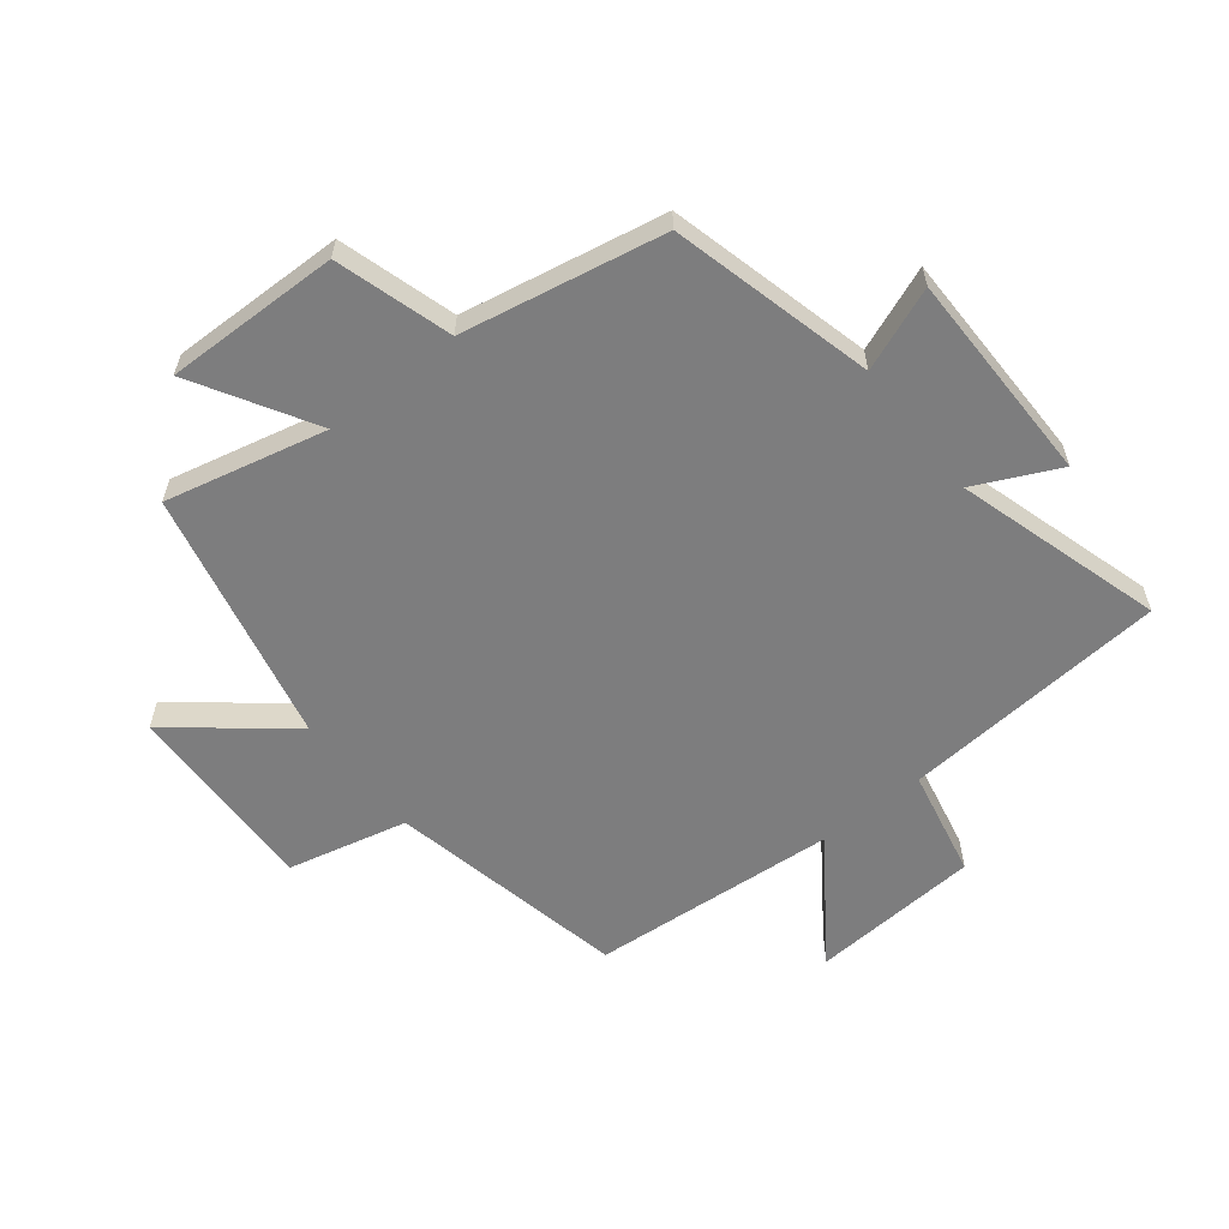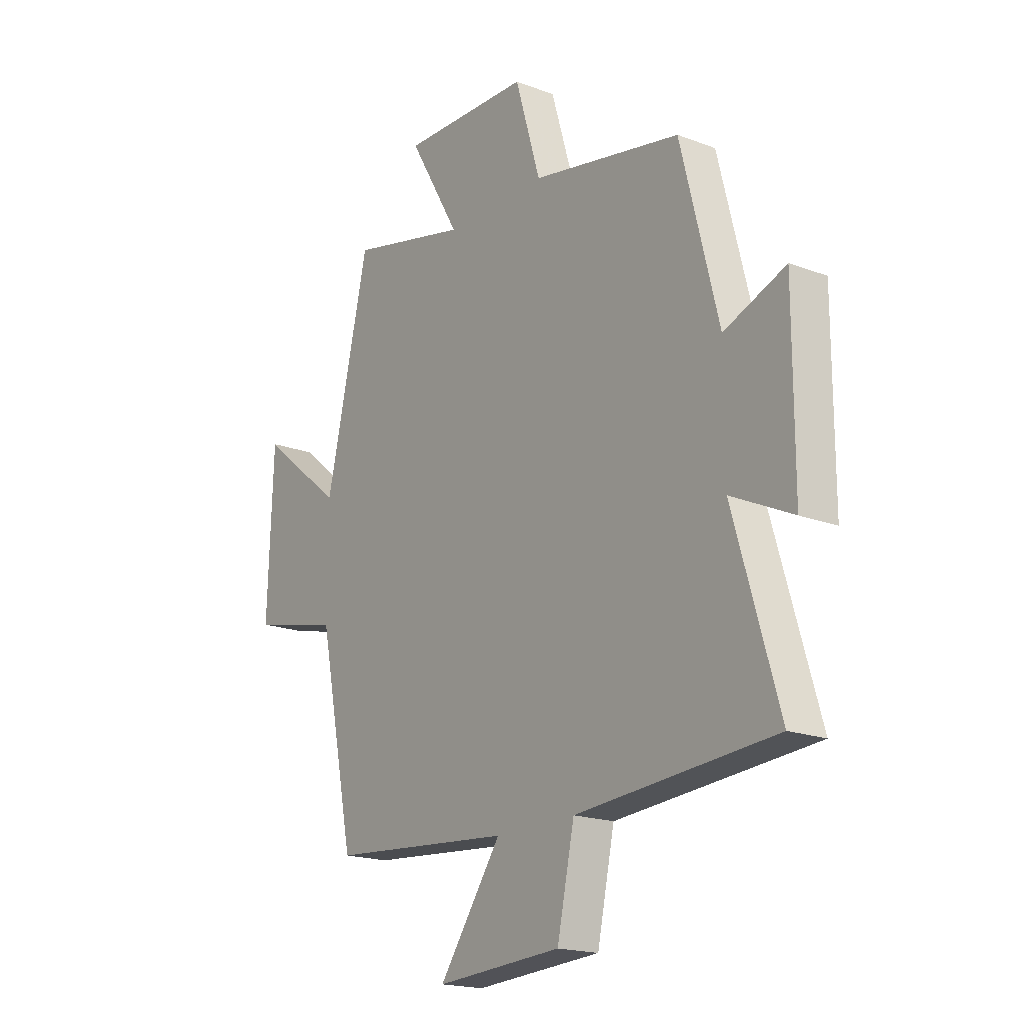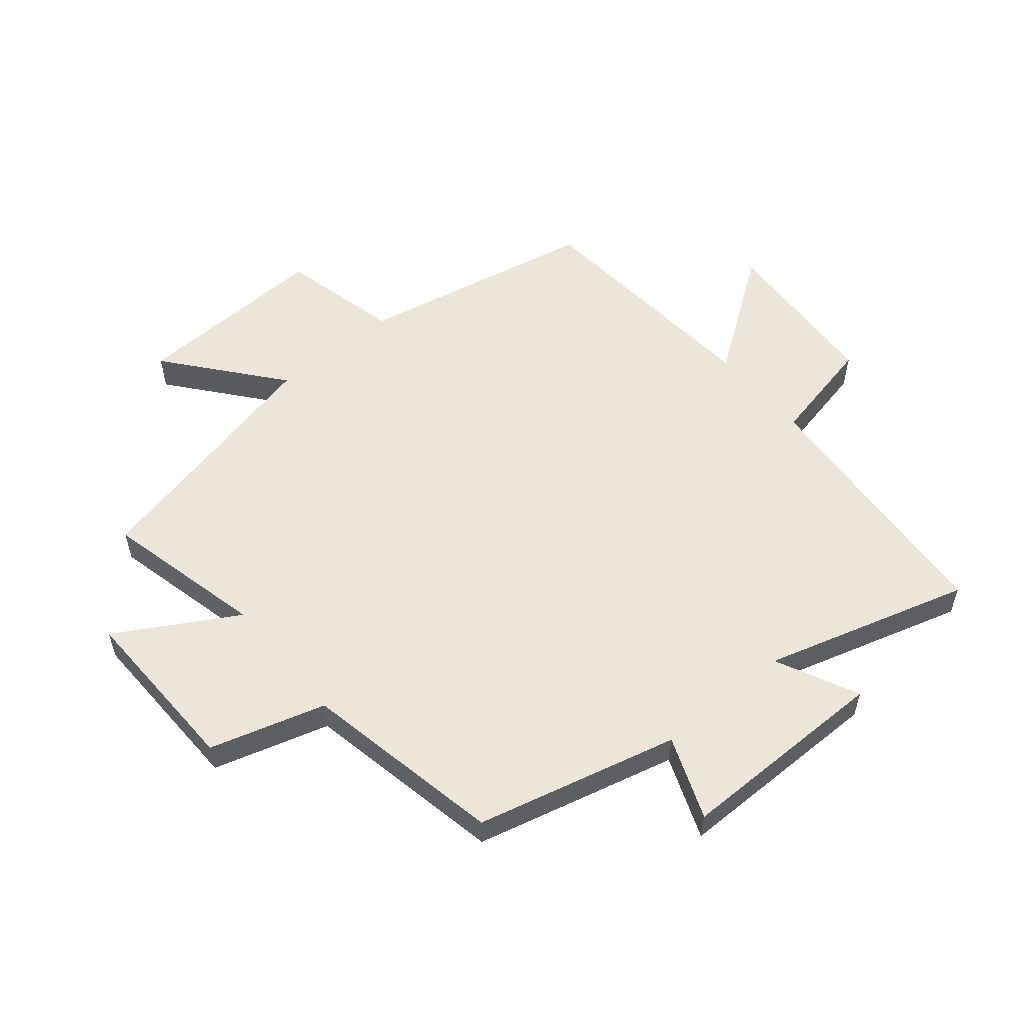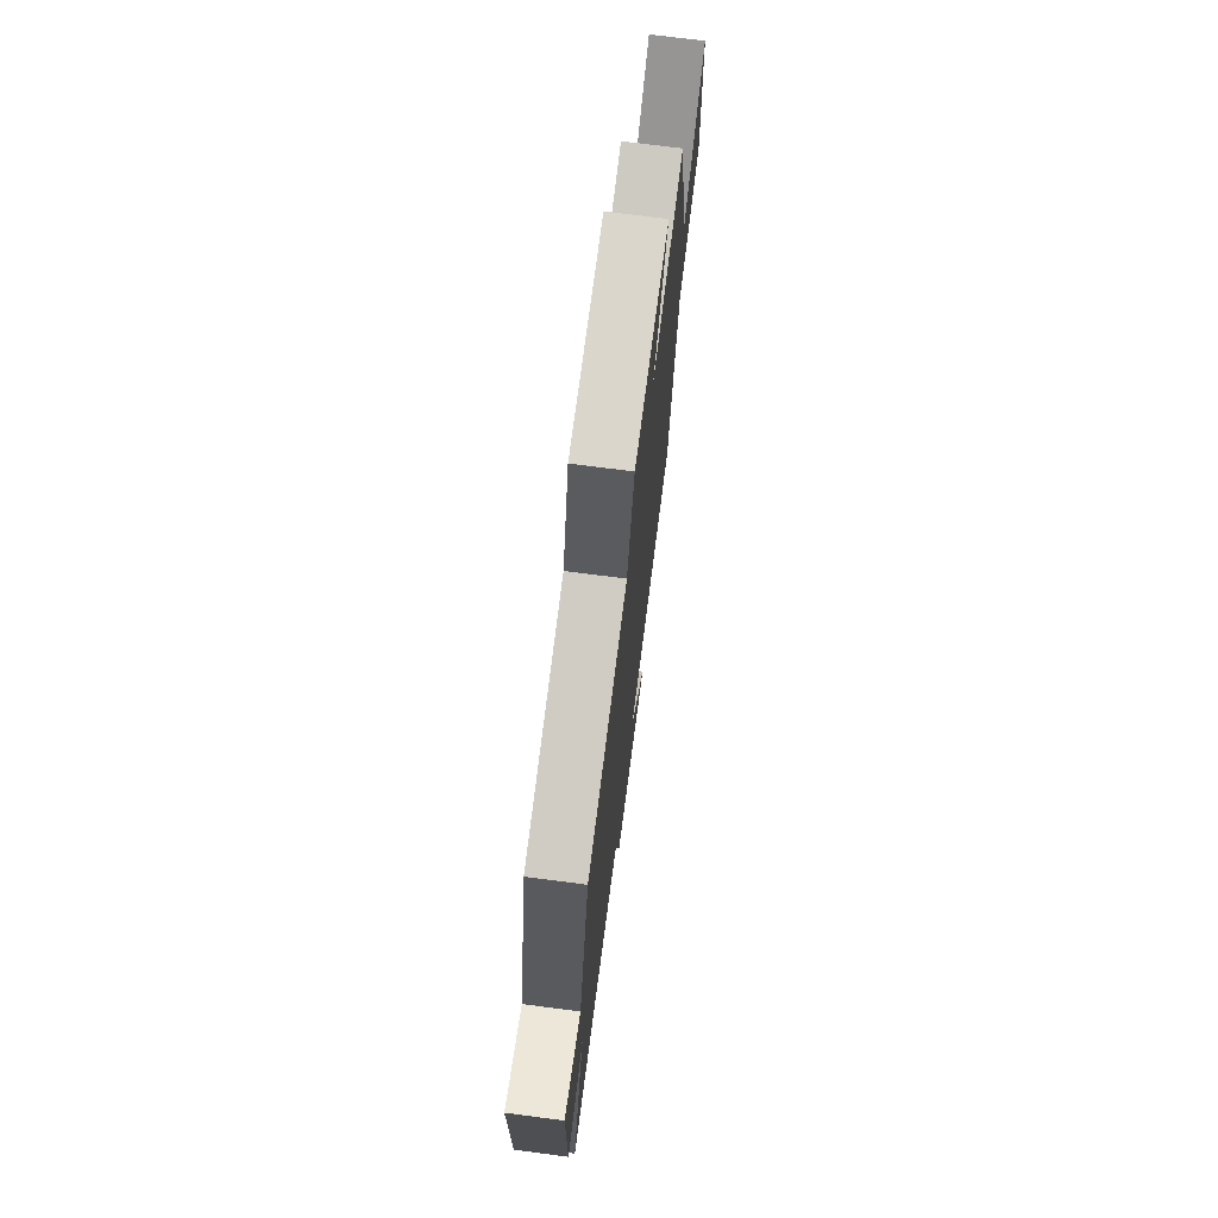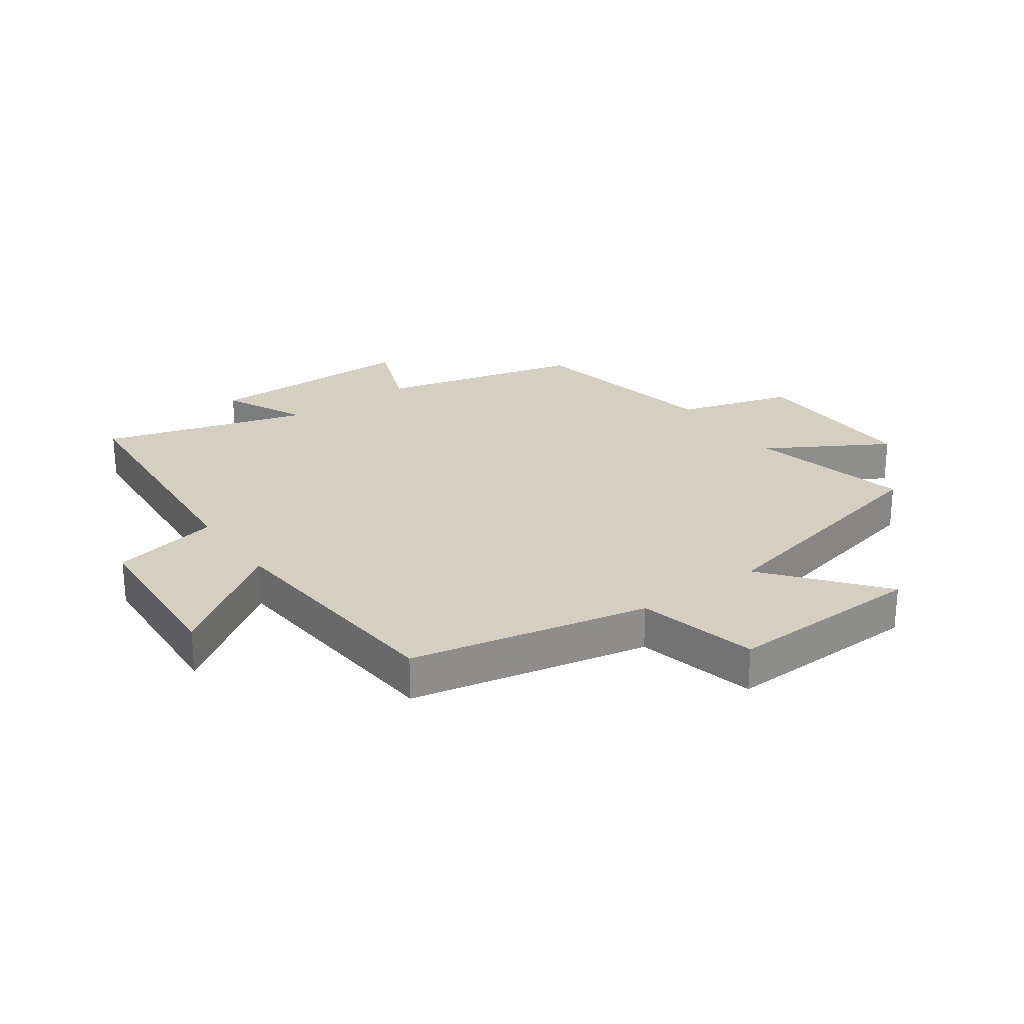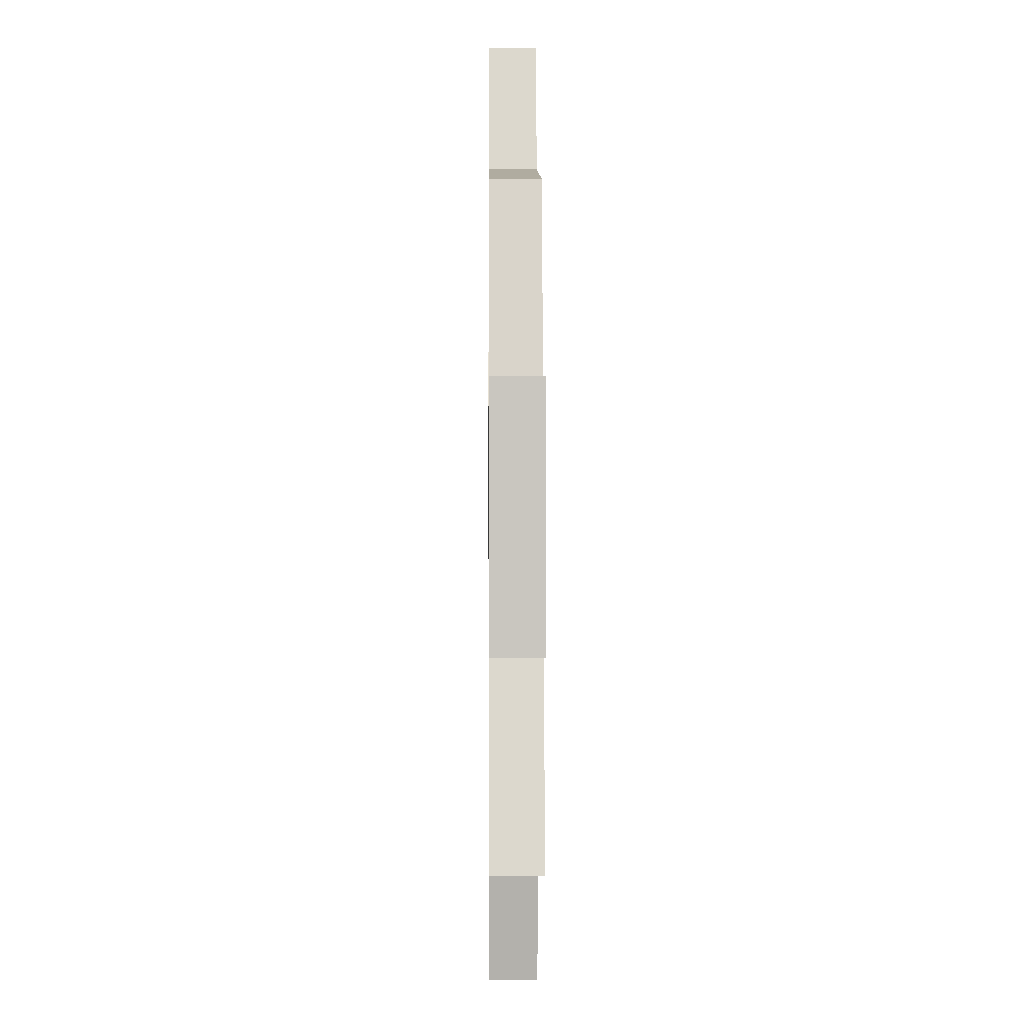
<metadata>
{"format":"obj","ext":"obj","renderer":"f3d","projection":"perspective","resolution":1024,"background":"white","views":[{"elev":-59.2,"azim":38.5,"up":"+Y"},{"elev":-18.6,"azim":54.0,"up":"+Z"},{"elev":55.5,"azim":50.2,"up":"+Y"},{"elev":72.7,"azim":97.4,"up":"+Z"},{"elev":25.5,"azim":-125.4,"up":"+Y"},{"elev":-1.0,"azim":89.4,"up":"+Z"}]}
</metadata>
<code>
v 0.417 0.07 0.436
v 0.5 0.07 0.104
v 0.636 0.07 0.157
v 0.636 0.07 -0.193
v 0.5 0.07 -0.128
v 0.599 0.07 -0.466
v 0.162 0.07 -0.5
v 0.124 0.07 -0.678
v -0.154 0.07 -0.696
v -0.016 0.07 -0.5
v -0.42 0.07 -0.467
v -0.5 0.07 -0.075
v -0.697 0.07 -0.028
v -0.685 0.07 0.296
v -0.5 0.07 0.145
v -0.405 0.07 0.562
v -0.141 0.07 0.5
v -0.255 0.07 0.696
v 0.031 0.07 0.69
v 0.087 0.07 0.5
v 0.417 0 0.436
v 0.5 0 0.104
v 0.636 0 0.157
v 0.636 0 -0.193
v 0.5 0 -0.128
v 0.599 0 -0.466
v 0.162 0 -0.5
v 0.124 0 -0.678
v -0.154 0 -0.696
v -0.016 0 -0.5
v -0.42 0 -0.467
v -0.5 0 -0.075
v -0.697 0 -0.028
v -0.685 0 0.296
v -0.5 0 0.145
v -0.405 0 0.562
v -0.141 0 0.5
v -0.255 0 0.696
v 0.031 0 0.69
v 0.087 0 0.5
f 17 18 19 20
f 17 20 1 2
f 15 16 17 2
f 12 13 14 15
f 10 11 12 15
f 10 15 2
f 7 8 9 10
f 5 6 7 10
f 5 10 2 3
f 3 4 5
f 40 39 38 37
f 22 21 40 37
f 22 37 36 35
f 35 34 33 32
f 35 32 31 30
f 22 35 30
f 30 29 28 27
f 30 27 26 25
f 23 22 30 25
f 25 24 23
f 1 21 22 2
f 2 22 23 3
f 3 23 24 4
f 4 24 25 5
f 5 25 26 6
f 6 26 27 7
f 7 27 28 8
f 8 28 29 9
f 9 29 30 10
f 10 30 31 11
f 11 31 32 12
f 12 32 33 13
f 13 33 34 14
f 14 34 35 15
f 15 35 36 16
f 16 36 37 17
f 17 37 38 18
f 18 38 39 19
f 19 39 40 20
f 20 40 21 1

</code>
